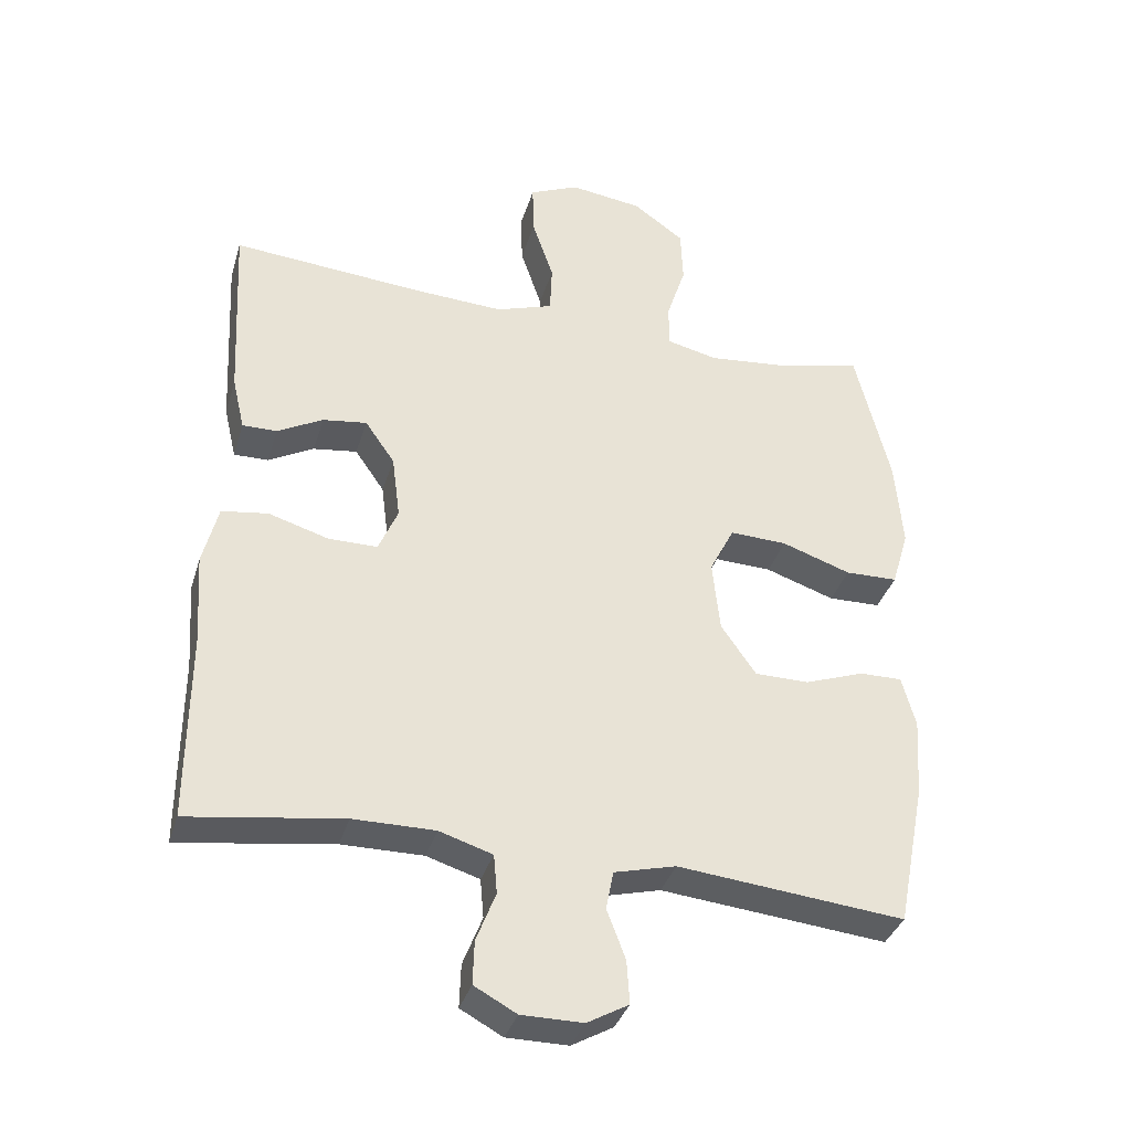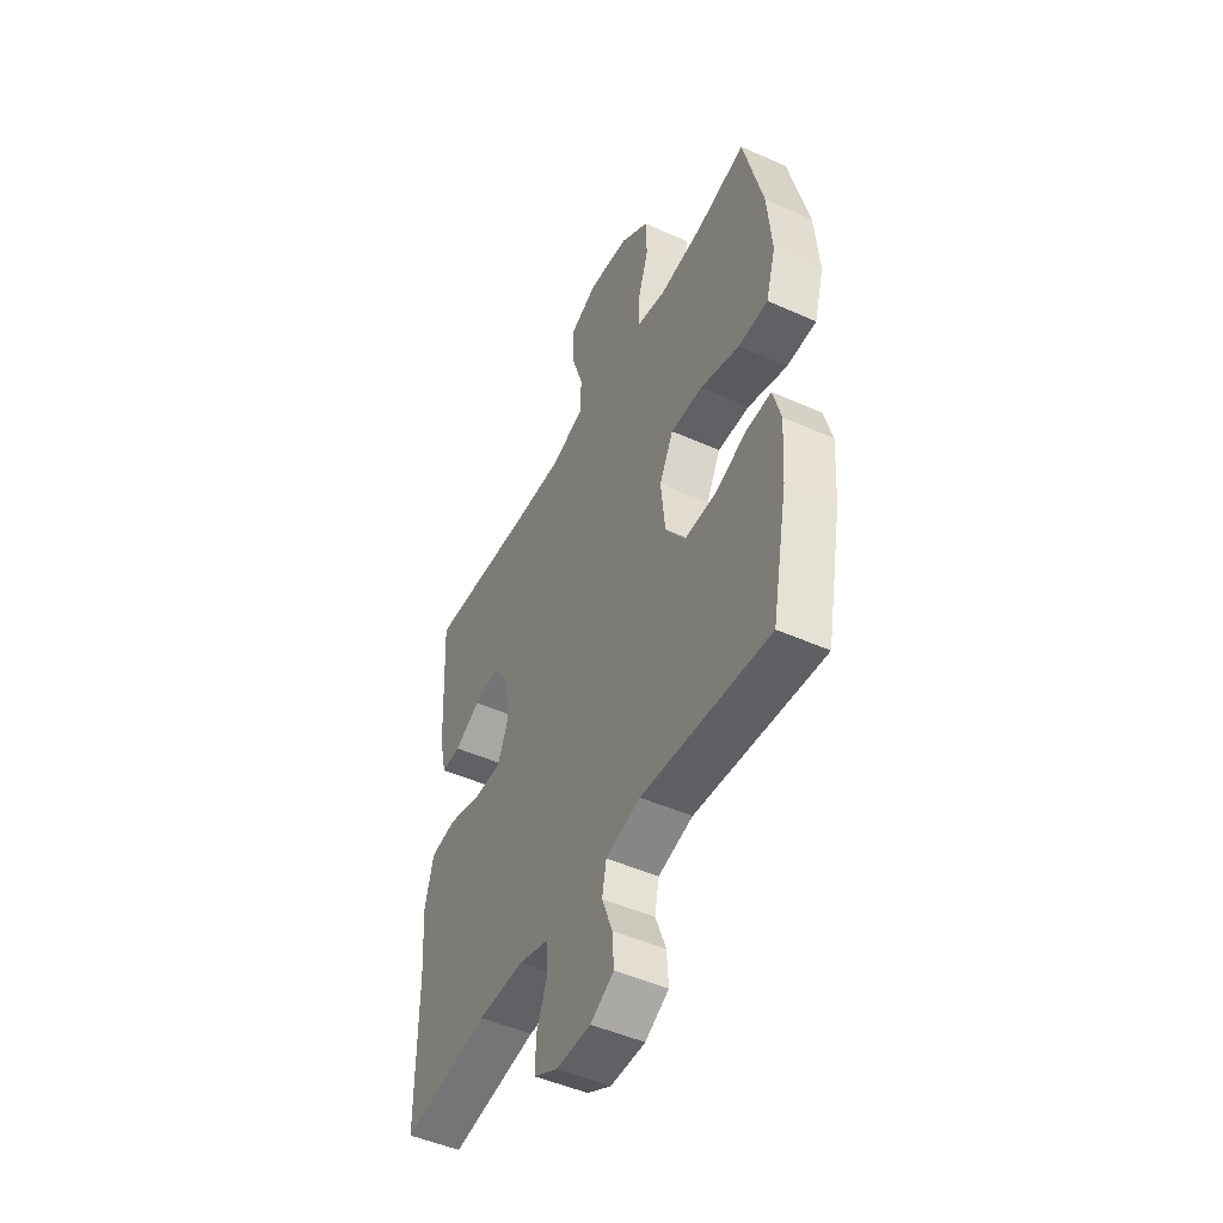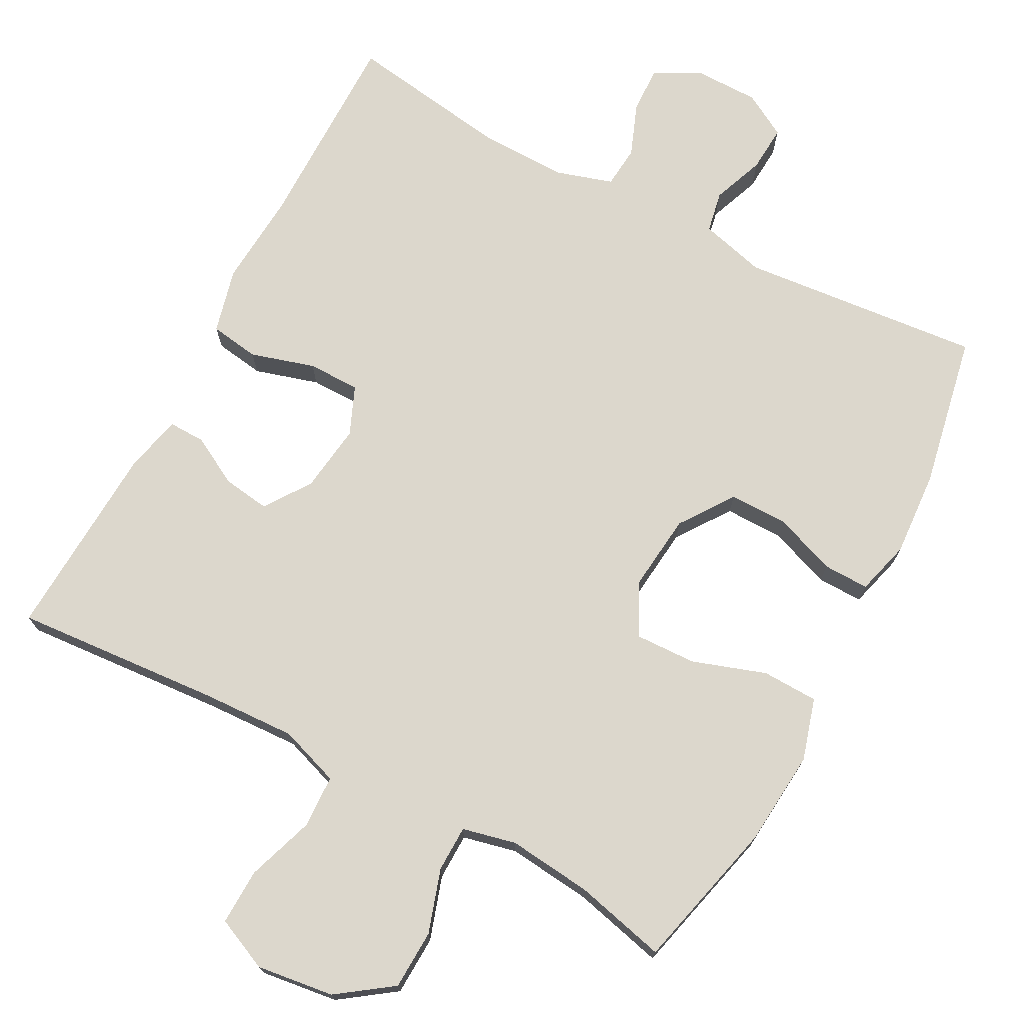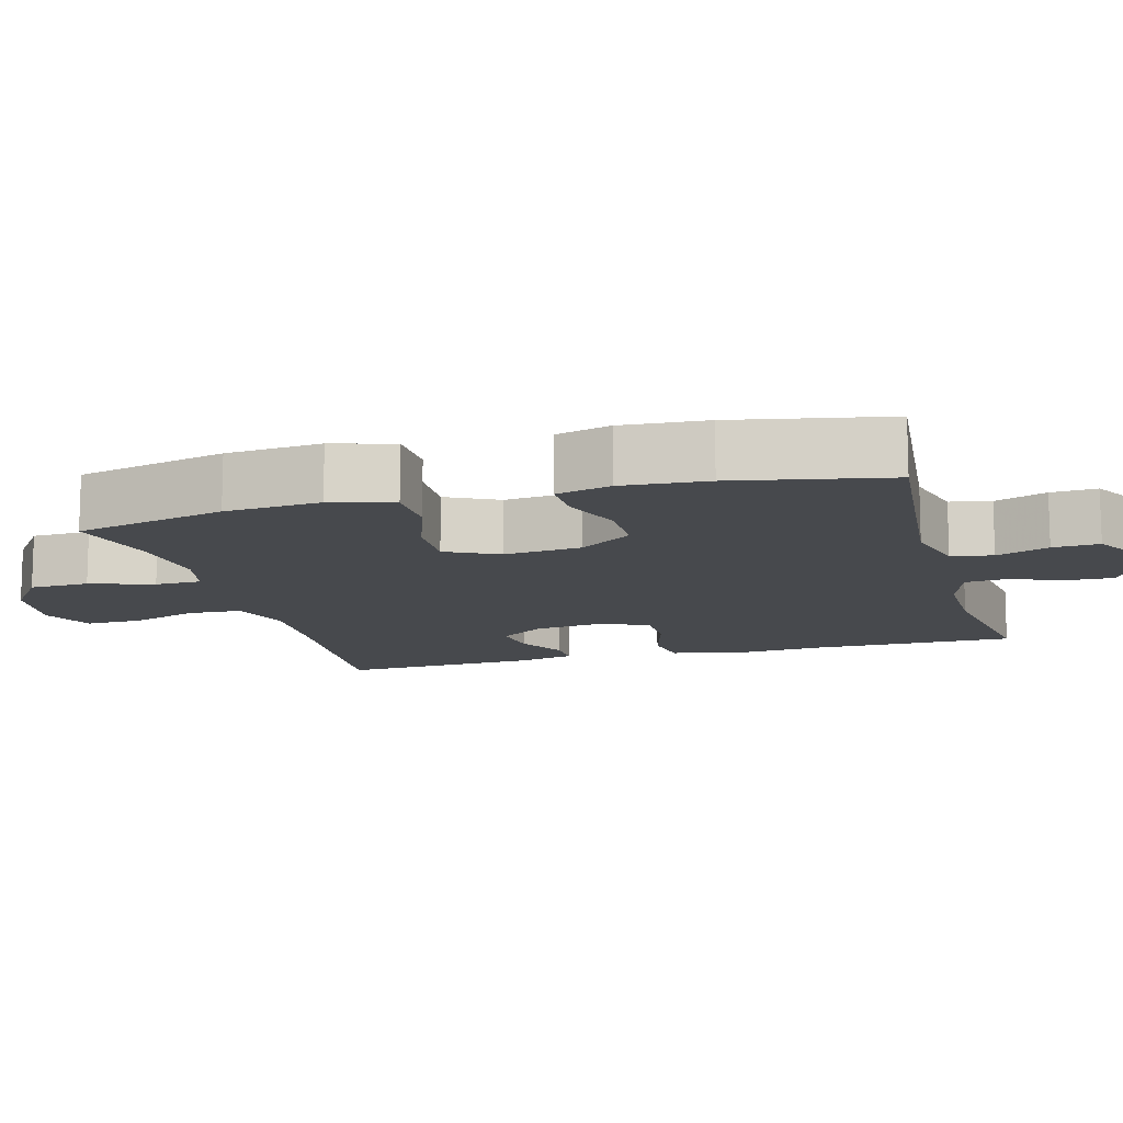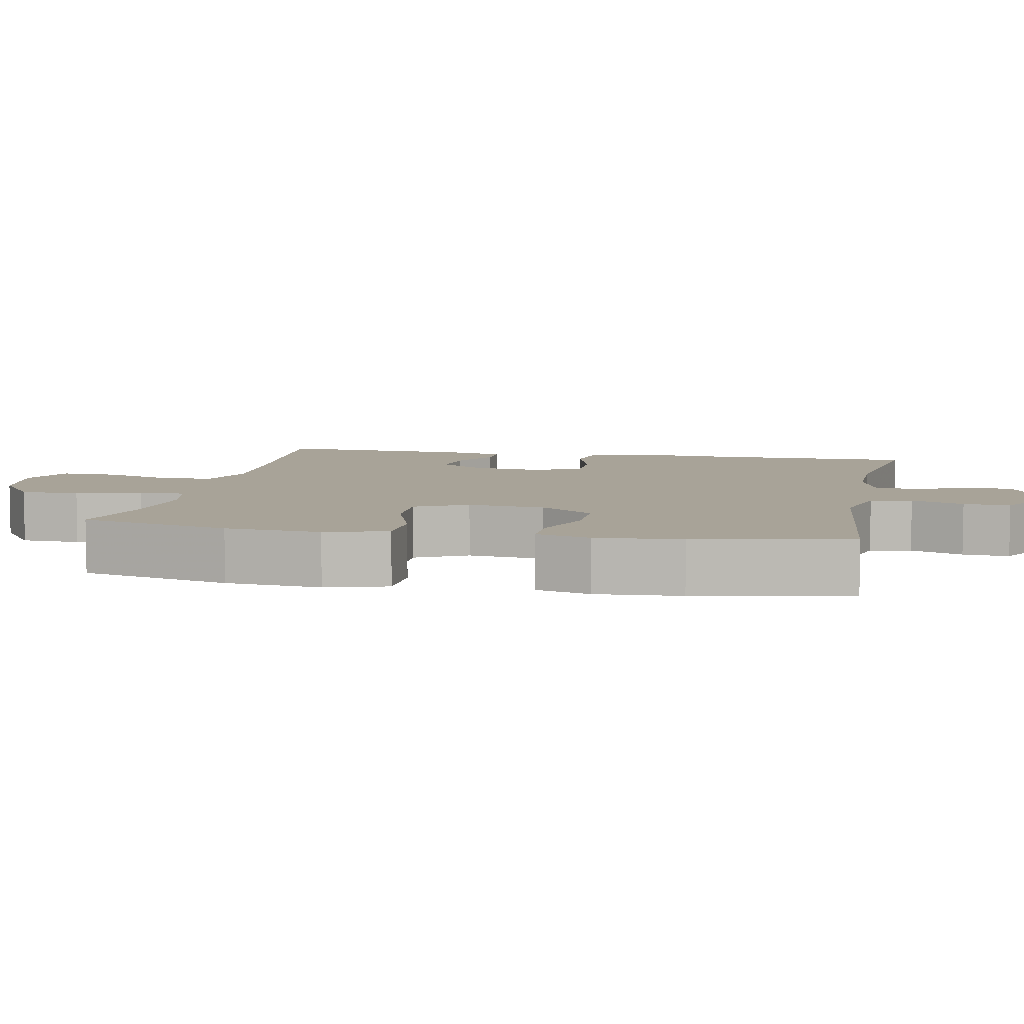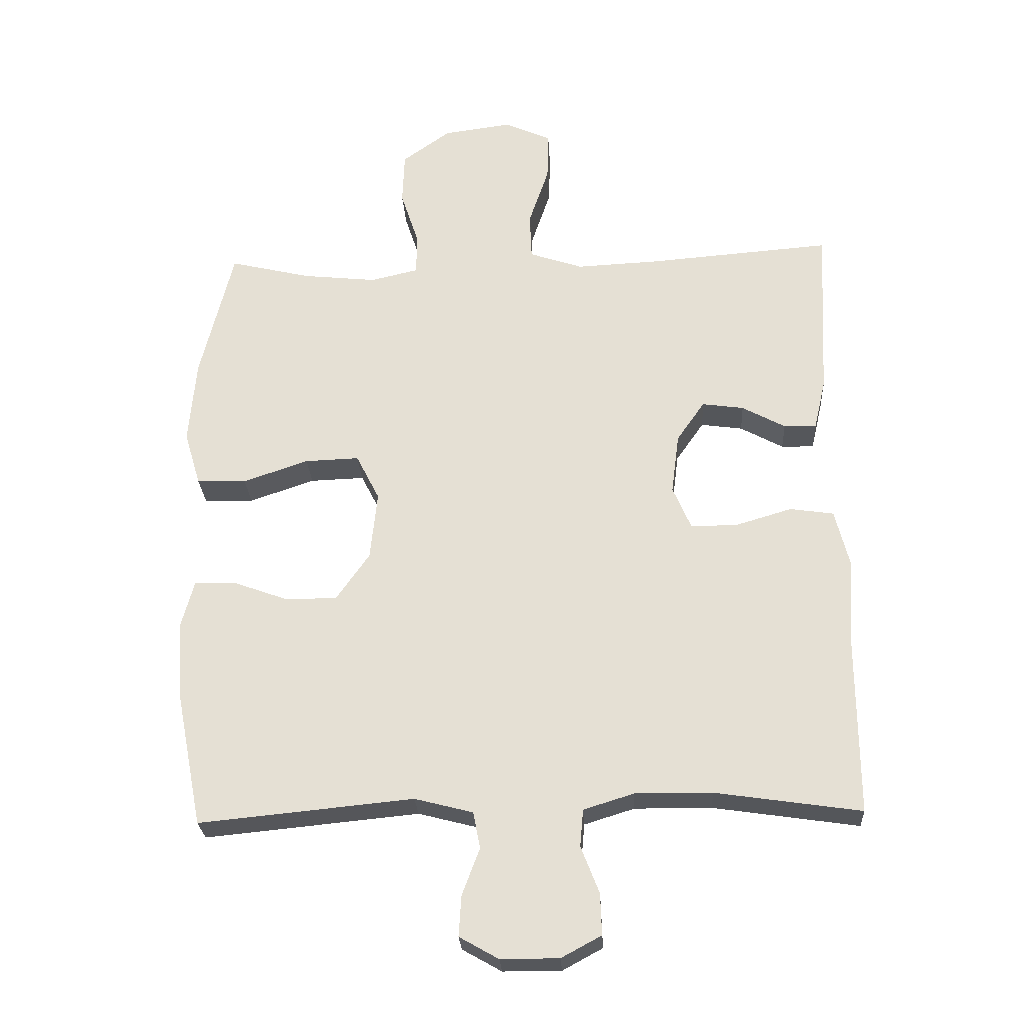
<metadata>
{"format":"obj","ext":"obj","renderer":"f3d","projection":"perspective","resolution":1024,"background":"white","views":[{"elev":-36.1,"azim":-16.2,"up":"+Z"},{"elev":-48.6,"azim":63.6,"up":"+Z"},{"elev":72.9,"azim":28.1,"up":"+Y"},{"elev":-12.3,"azim":105.4,"up":"+Y"},{"elev":6.9,"azim":101.3,"up":"+Y"},{"elev":-26.5,"azim":-176.8,"up":"+Z"}]}
</metadata>
<code>
v -0.5 0.07 0.5
v -0.219 0.07 0.478
v -0.091 0.07 0.472
v -0.009 0.07 0.5
v -0.006 0.07 0.572
v -0.037 0.07 0.664
v -0.039 0.07 0.74
v 0.033 0.07 0.772
v 0.138 0.07 0.758
v 0.212 0.07 0.705
v 0.215 0.07 0.624
v 0.187 0.07 0.538
v 0.188 0.07 0.475
v 0.261 0.07 0.458
v 0.375 0.07 0.47
v 0.5 0.07 0.5
v 0.55 0.07 0.295
v 0.561 0.07 0.165
v 0.536 0.07 0.081
v 0.46 0.07 0.079
v 0.36 0.07 0.113
v 0.277 0.07 0.116
v 0.241 0.07 0.045
v 0.252 0.07 -0.06
v 0.303 0.07 -0.133
v 0.382 0.07 -0.133
v 0.467 0.07 -0.102
v 0.529 0.07 -0.101
v 0.549 0.07 -0.175
v 0.541 0.07 -0.291
v 0.5 0.07 -0.5
v 0.172 0.07 -0.468
v 0.083 0.07 -0.491
v 0.072 0.07 -0.547
v 0.099 0.07 -0.618
v 0.103 0.07 -0.681
v 0.043 0.07 -0.715
v -0.046 0.07 -0.715
v -0.107 0.07 -0.682
v -0.105 0.07 -0.619
v -0.077 0.07 -0.547
v -0.082 0.07 -0.49
v -0.159 0.07 -0.466
v -0.277 0.07 -0.467
v -0.5 0.07 -0.5
v -0.499 0.07 -0.224
v -0.508 0.07 -0.094
v -0.486 0.07 -0.006
v -0.419 0.07 0.004
v -0.332 0.07 -0.022
v -0.261 0.07 -0.022
v -0.233 0.07 0.044
v -0.245 0.07 0.137
v -0.288 0.07 0.199
v -0.352 0.07 0.19
v -0.418 0.07 0.154
v -0.468 0.07 0.153
v -0.486 0.07 0.231
v -0.5 0 0.5
v -0.219 0 0.478
v -0.091 0 0.472
v -0.009 0 0.5
v -0.006 0 0.572
v -0.037 0 0.664
v -0.039 0 0.74
v 0.033 0 0.772
v 0.138 0 0.758
v 0.212 0 0.705
v 0.215 0 0.624
v 0.187 0 0.538
v 0.188 0 0.475
v 0.261 0 0.458
v 0.375 0 0.47
v 0.5 0 0.5
v 0.55 0 0.295
v 0.561 0 0.165
v 0.536 0 0.081
v 0.46 0 0.079
v 0.36 0 0.113
v 0.277 0 0.116
v 0.241 0 0.045
v 0.252 0 -0.06
v 0.303 0 -0.133
v 0.382 0 -0.133
v 0.467 0 -0.102
v 0.529 0 -0.101
v 0.549 0 -0.175
v 0.541 0 -0.291
v 0.5 0 -0.5
v 0.172 0 -0.468
v 0.083 0 -0.491
v 0.072 0 -0.547
v 0.099 0 -0.618
v 0.103 0 -0.681
v 0.043 0 -0.715
v -0.046 0 -0.715
v -0.107 0 -0.682
v -0.105 0 -0.619
v -0.077 0 -0.547
v -0.082 0 -0.49
v -0.159 0 -0.466
v -0.277 0 -0.467
v -0.5 0 -0.5
v -0.499 0 -0.224
v -0.508 0 -0.094
v -0.486 0 -0.006
v -0.419 0 0.004
v -0.332 0 -0.022
v -0.261 0 -0.022
v -0.233 0 0.044
v -0.245 0 0.137
v -0.288 0 0.199
v -0.352 0 0.19
v -0.418 0 0.154
v -0.468 0 0.153
v -0.486 0 0.231
f 55 56 57 58
f 54 55 58 1
f 47 48 49 50
f 46 47 50 51
f 44 45 46 51
f 43 44 51 52
f 38 39 40 41
f 38 41 42
f 37 38 42
f 34 35 36 37
f 34 37 42
f 33 34 42
f 32 33 42 43
f 30 31 32
f 26 27 28 29
f 25 26 29 30
f 18 19 20 21
f 18 21 22
f 15 16 17 18
f 14 15 18 22
f 13 14 22 23
f 9 10 11 12
f 9 12 13
f 5 6 7 8
f 4 5 8 9
f 54 1 2
f 53 54 2 3
f 25 30 32 43
f 24 25 43 52
f 4 9 13 23
f 23 24 52 53
f 3 4 23 53
f 116 115 114 113
f 59 116 113 112
f 108 107 106 105
f 109 108 105 104
f 109 104 103 102
f 110 109 102 101
f 99 98 97 96
f 100 99 96
f 100 96 95
f 95 94 93 92
f 100 95 92
f 100 92 91
f 101 100 91 90
f 90 89 88
f 87 86 85 84
f 88 87 84 83
f 79 78 77 76
f 80 79 76
f 76 75 74 73
f 80 76 73 72
f 81 80 72 71
f 70 69 68 67
f 71 70 67
f 66 65 64 63
f 67 66 63 62
f 60 59 112
f 61 60 112 111
f 101 90 88 83
f 110 101 83 82
f 81 71 67 62
f 111 110 82 81
f 111 81 62 61
f 1 59 60 2
f 2 60 61 3
f 3 61 62 4
f 4 62 63 5
f 5 63 64 6
f 6 64 65 7
f 7 65 66 8
f 8 66 67 9
f 9 67 68 10
f 10 68 69 11
f 11 69 70 12
f 12 70 71 13
f 13 71 72 14
f 14 72 73 15
f 15 73 74 16
f 16 74 75 17
f 17 75 76 18
f 18 76 77 19
f 19 77 78 20
f 20 78 79 21
f 21 79 80 22
f 22 80 81 23
f 23 81 82 24
f 24 82 83 25
f 25 83 84 26
f 26 84 85 27
f 27 85 86 28
f 28 86 87 29
f 29 87 88 30
f 30 88 89 31
f 31 89 90 32
f 32 90 91 33
f 33 91 92 34
f 34 92 93 35
f 35 93 94 36
f 36 94 95 37
f 37 95 96 38
f 38 96 97 39
f 39 97 98 40
f 40 98 99 41
f 41 99 100 42
f 42 100 101 43
f 43 101 102 44
f 44 102 103 45
f 45 103 104 46
f 46 104 105 47
f 47 105 106 48
f 48 106 107 49
f 49 107 108 50
f 50 108 109 51
f 51 109 110 52
f 52 110 111 53
f 53 111 112 54
f 54 112 113 55
f 55 113 114 56
f 56 114 115 57
f 57 115 116 58
f 58 116 59 1

</code>
